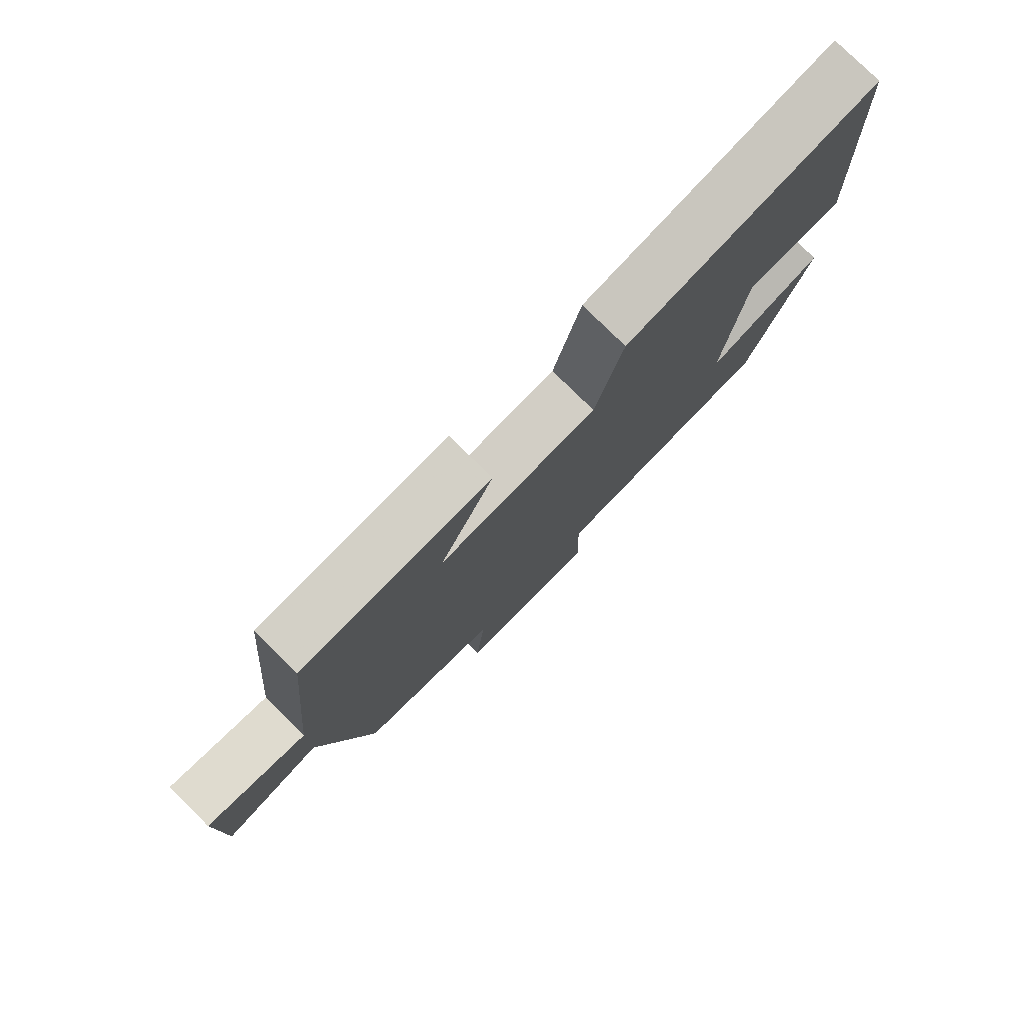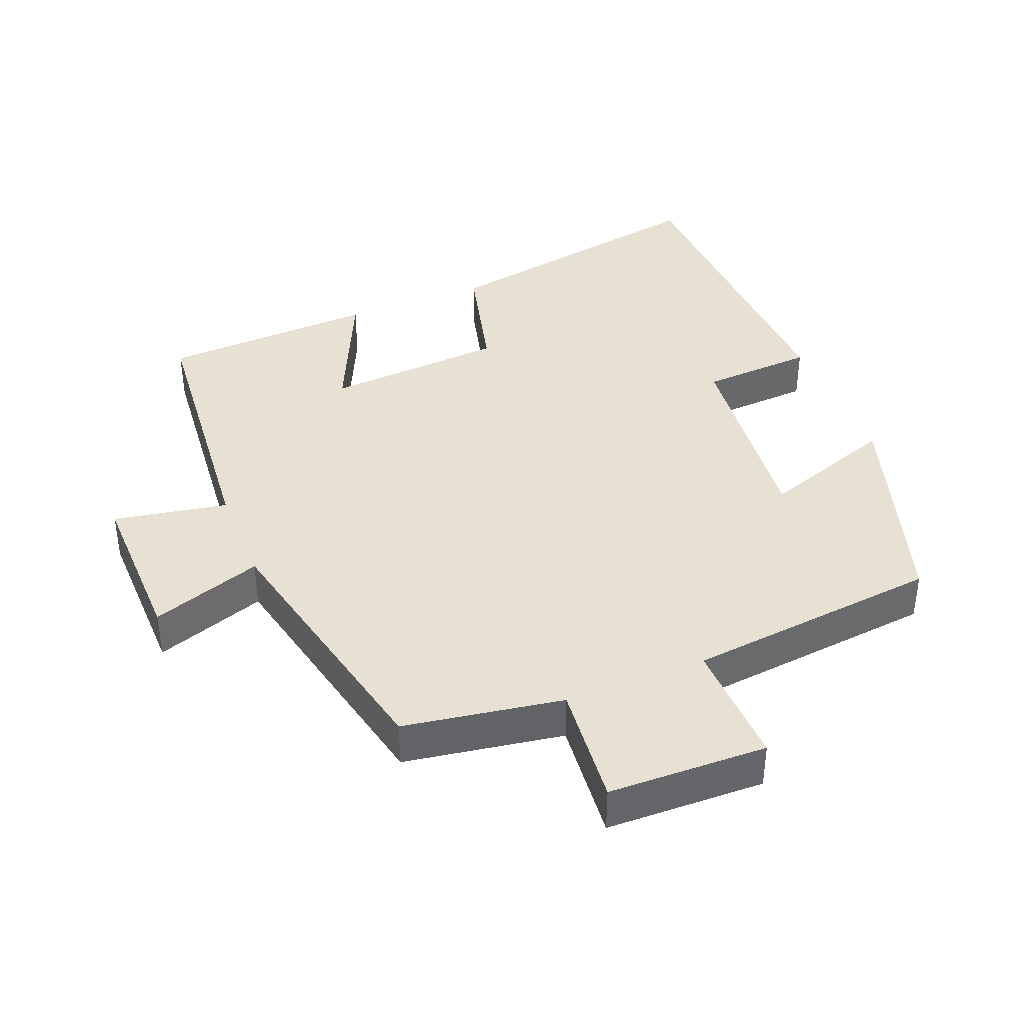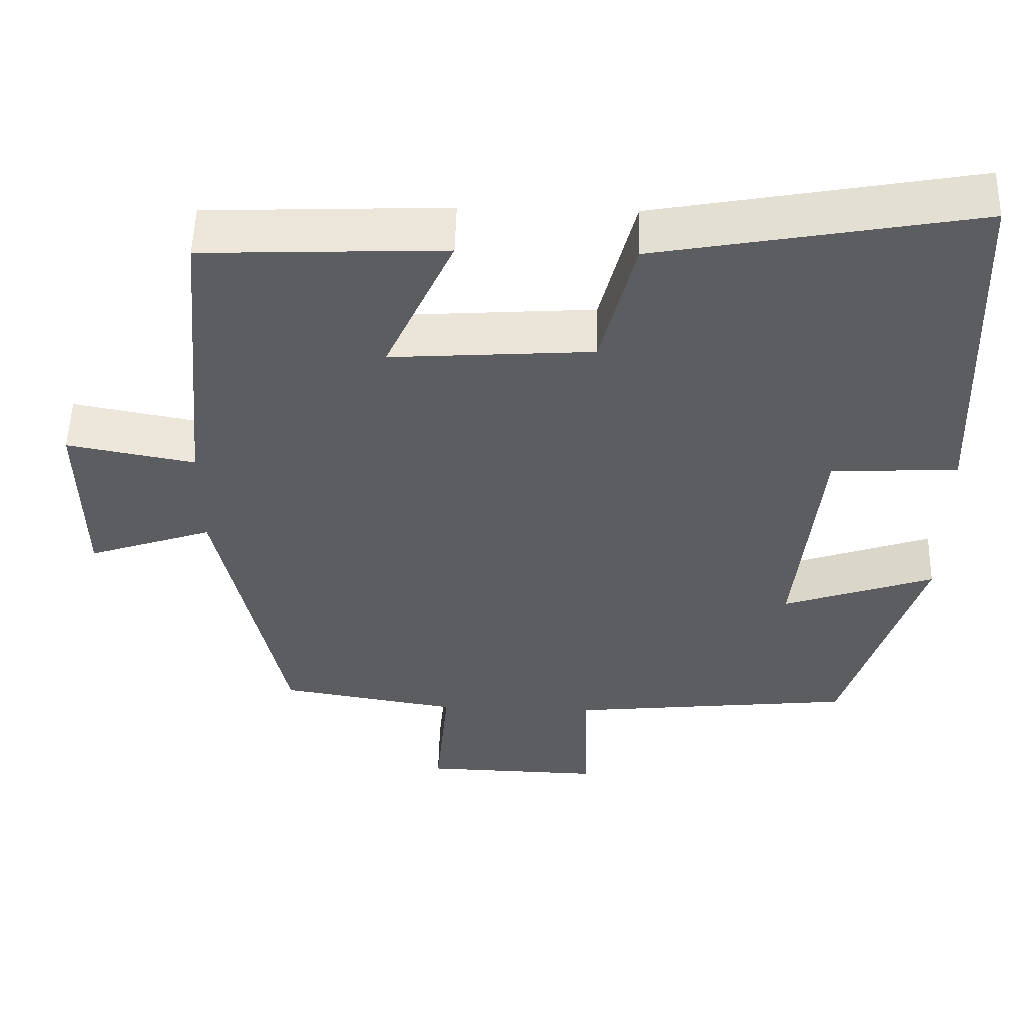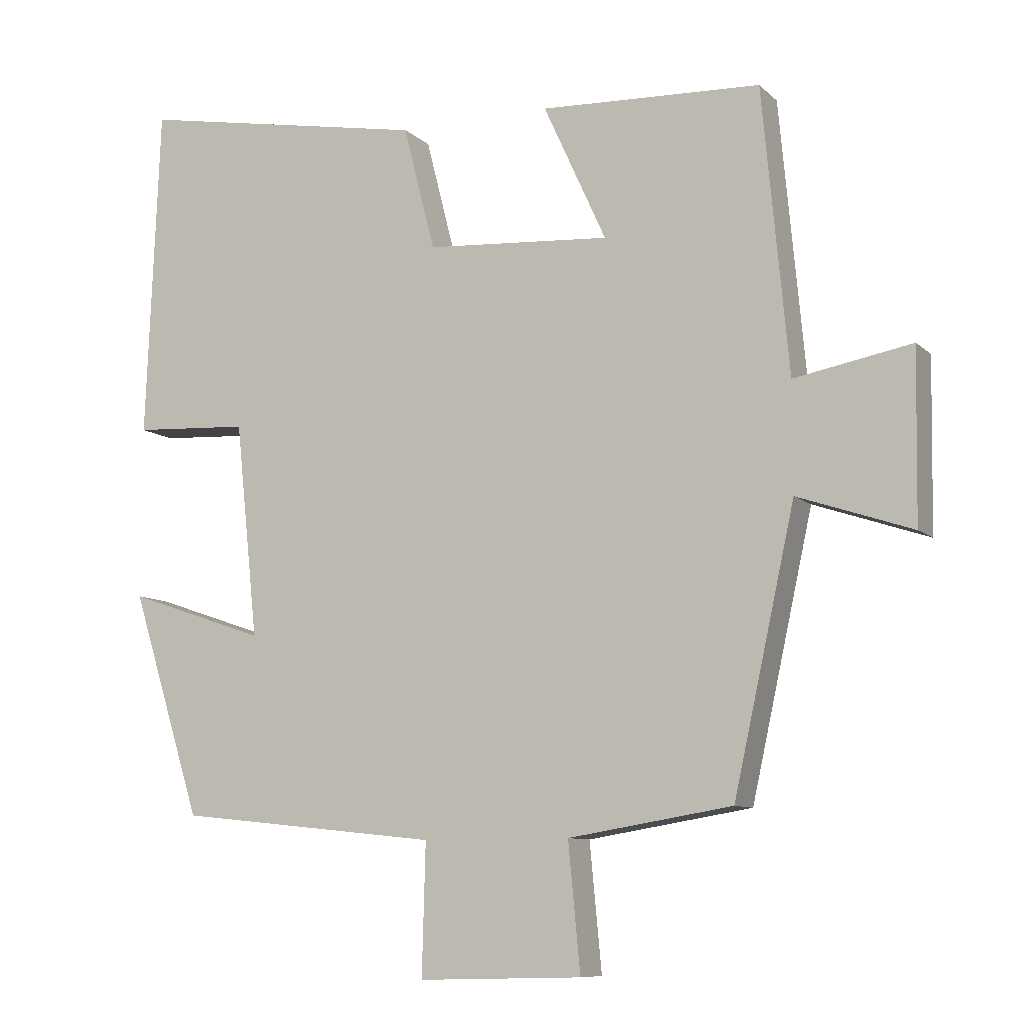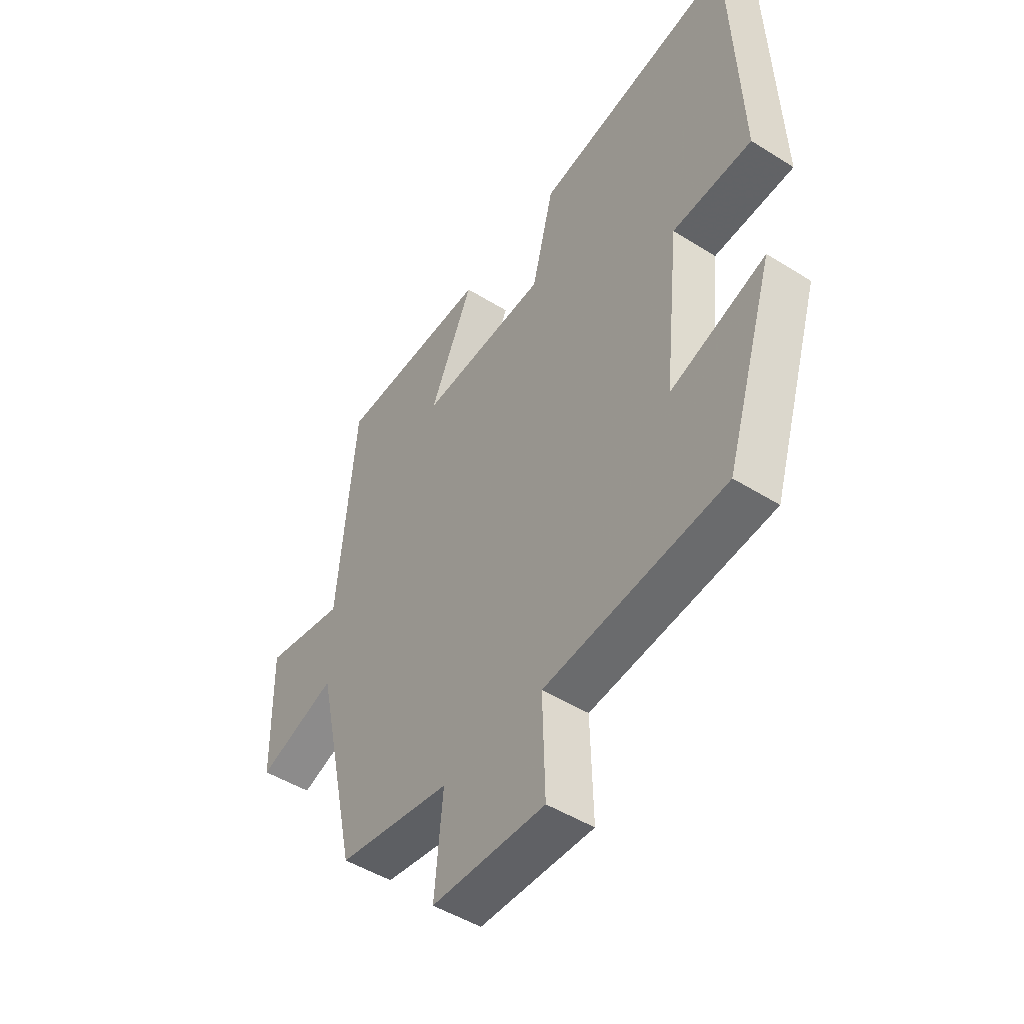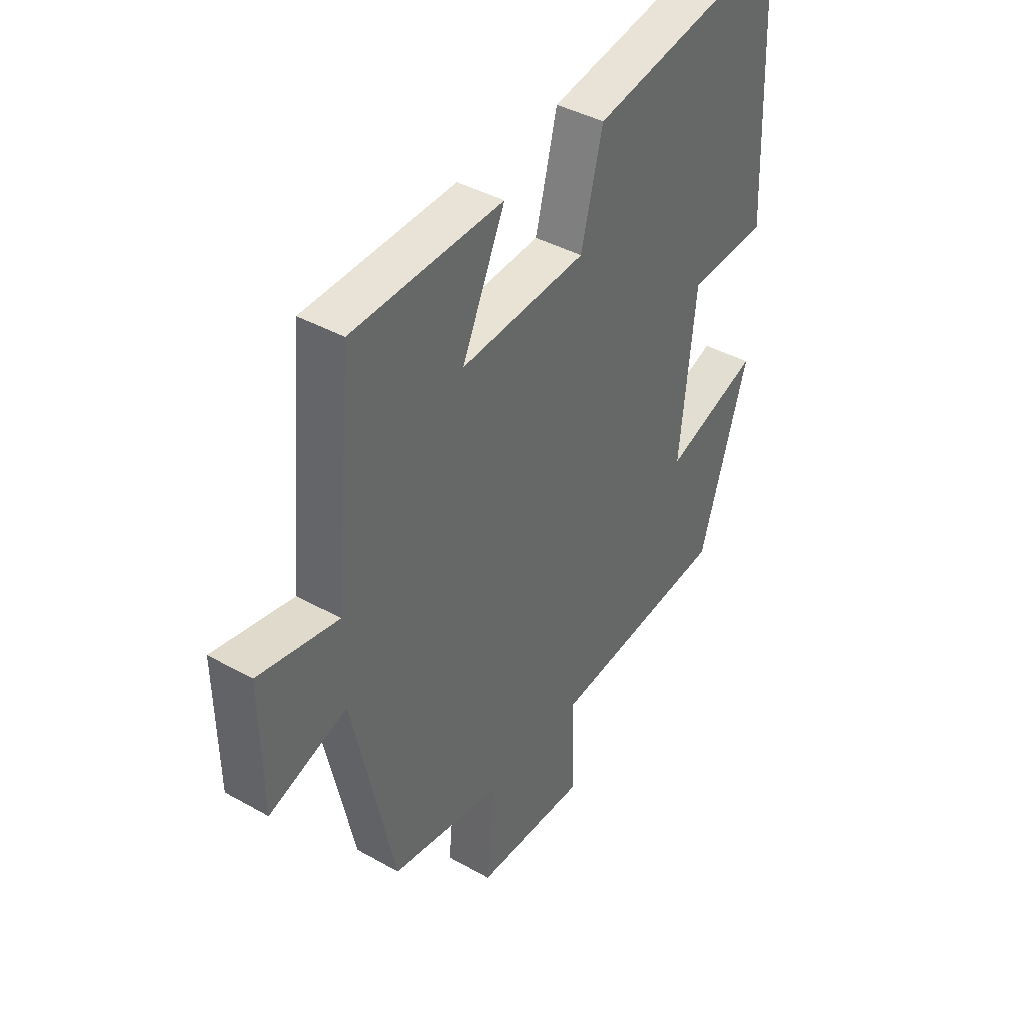
<metadata>
{"format":"obj","ext":"obj","renderer":"f3d","projection":"perspective","resolution":1024,"background":"white","views":[{"elev":78.6,"azim":134.6,"up":"+Z"},{"elev":39.6,"azim":158.1,"up":"+Y"},{"elev":52.9,"azim":-178.5,"up":"+Z"},{"elev":-9.3,"azim":25.5,"up":"+Z"},{"elev":-48.1,"azim":-125.1,"up":"+Z"},{"elev":40.5,"azim":124.6,"up":"+Z"}]}
</metadata>
<code>
v 0.413 0.07 -0.462
v 0.181 0.07 -0.5
v 0.198 0.07 -0.679
v -0.034 0.07 -0.685
v -0.029 0.07 -0.5
v -0.4 0.07 -0.461
v -0.5 0.07 -0.143
v -0.304 0.07 -0.21
v -0.336 0.07 0.094
v -0.5 0.07 0.103
v -0.481 0.07 0.575
v -0.068 0.07 0.5
v -0.023 0.07 0.323
v 0.239 0.07 0.305
v 0.15 0.07 0.5
v 0.463 0.07 0.487
v 0.5 0.07 0.085
v 0.666 0.07 0.116
v 0.662 0.07 -0.124
v 0.5 0.07 -0.069
v 0.413 0 -0.462
v 0.181 0 -0.5
v 0.198 0 -0.679
v -0.034 0 -0.685
v -0.029 0 -0.5
v -0.4 0 -0.461
v -0.5 0 -0.143
v -0.304 0 -0.21
v -0.336 0 0.094
v -0.5 0 0.103
v -0.481 0 0.575
v -0.068 0 0.5
v -0.023 0 0.323
v 0.239 0 0.305
v 0.15 0 0.5
v 0.463 0 0.487
v 0.5 0 0.085
v 0.666 0 0.116
v 0.662 0 -0.124
v 0.5 0 -0.069
f 17 18 19 20
f 17 20 1 2
f 14 15 16 17
f 13 14 17 2
f 9 10 11 12
f 8 9 12 13
f 5 6 7 8
f 5 8 13 2
f 2 3 4 5
f 40 39 38 37
f 22 21 40 37
f 37 36 35 34
f 22 37 34 33
f 32 31 30 29
f 33 32 29 28
f 28 27 26 25
f 22 33 28 25
f 25 24 23 22
f 1 21 22 2
f 2 22 23 3
f 3 23 24 4
f 4 24 25 5
f 5 25 26 6
f 6 26 27 7
f 7 27 28 8
f 8 28 29 9
f 9 29 30 10
f 10 30 31 11
f 11 31 32 12
f 12 32 33 13
f 13 33 34 14
f 14 34 35 15
f 15 35 36 16
f 16 36 37 17
f 17 37 38 18
f 18 38 39 19
f 19 39 40 20
f 20 40 21 1

</code>
